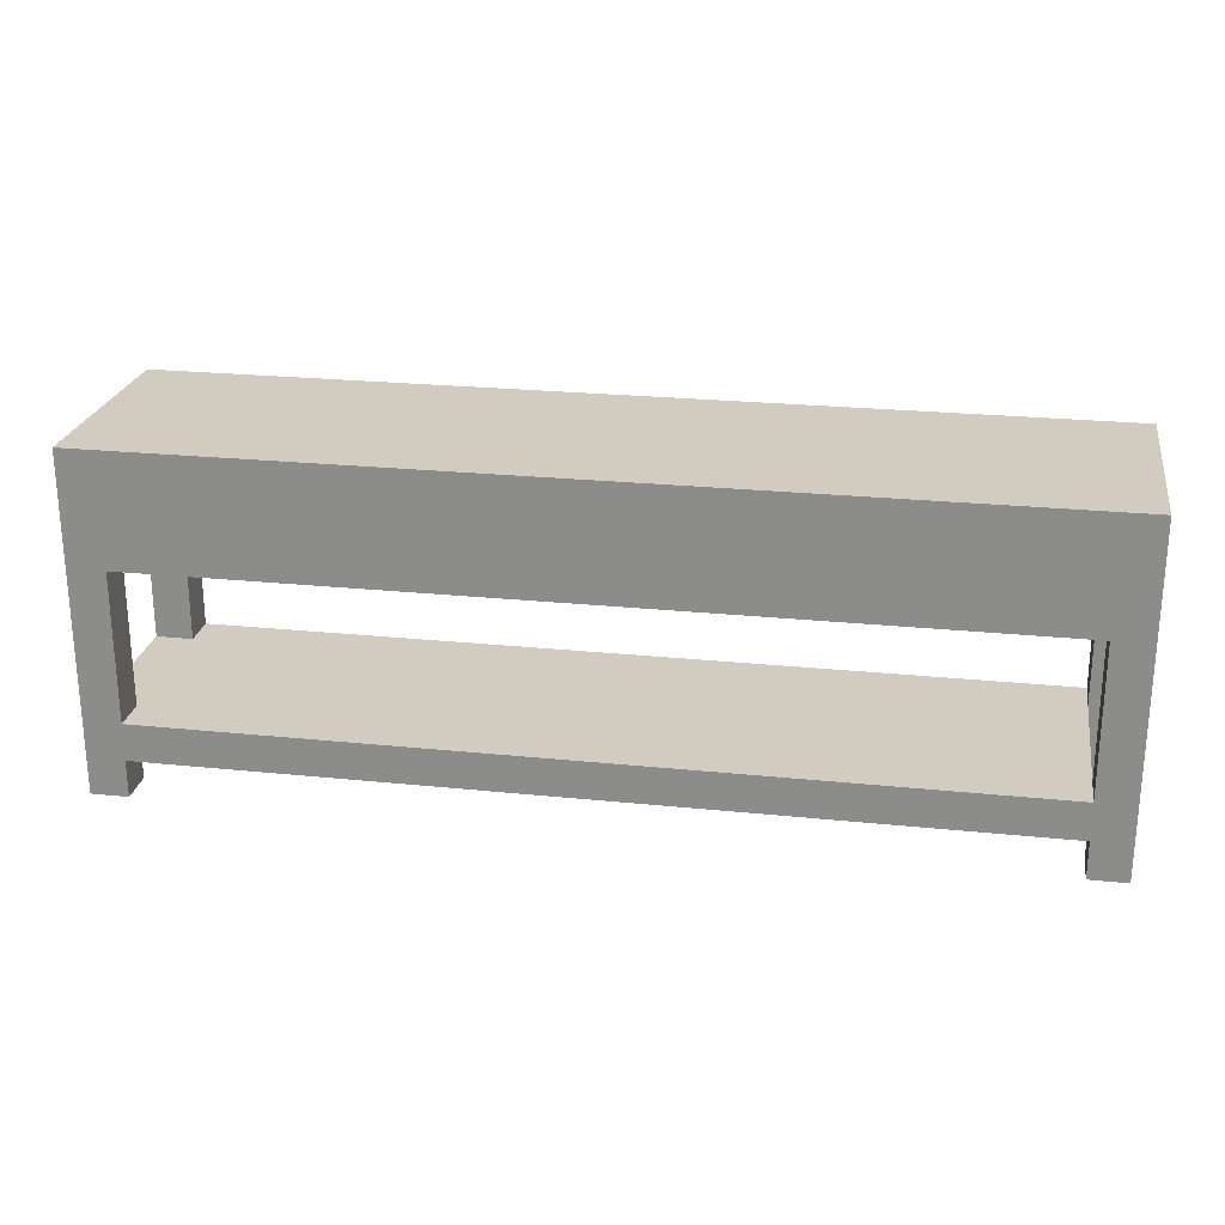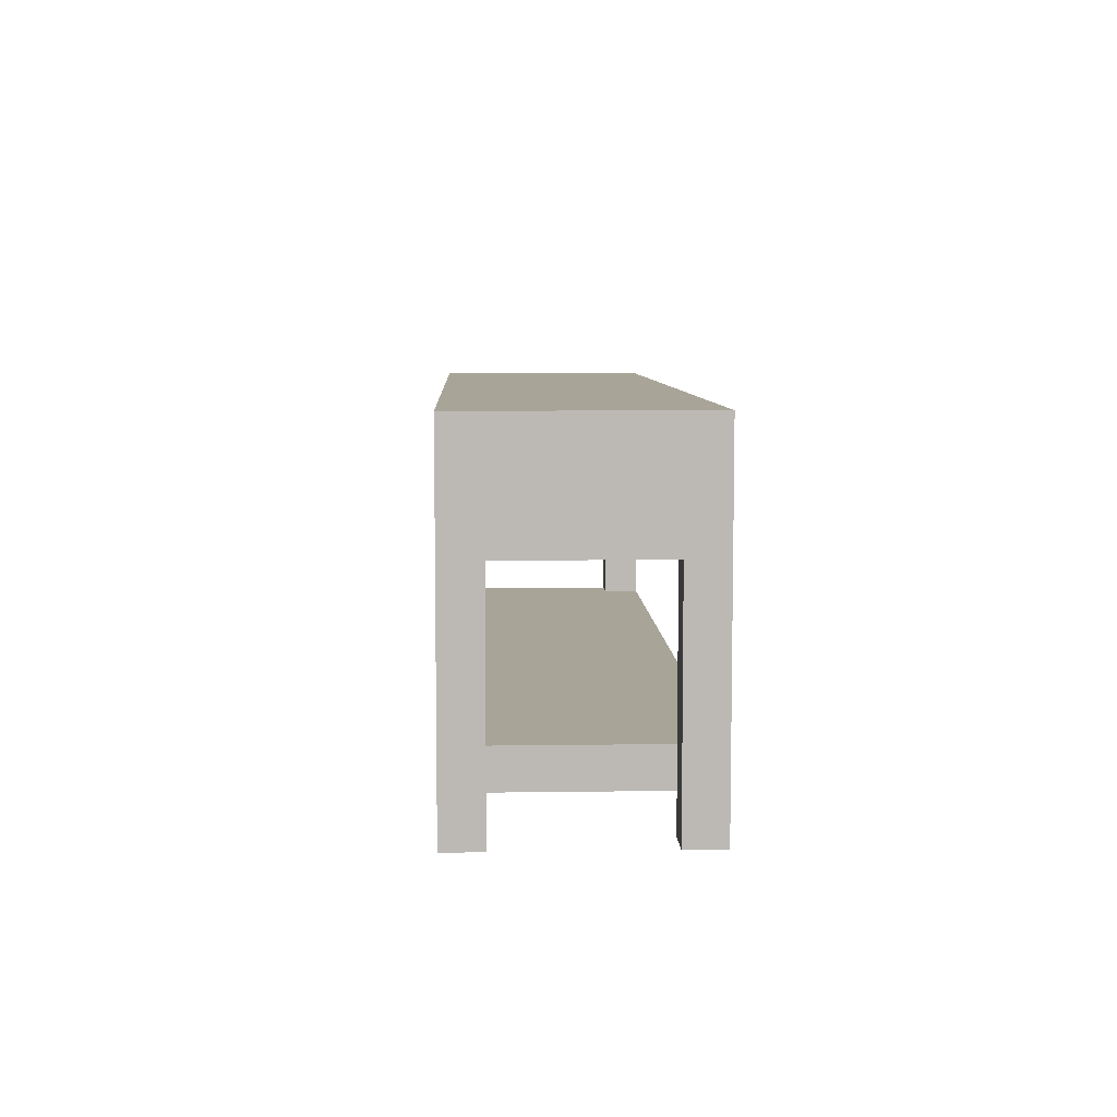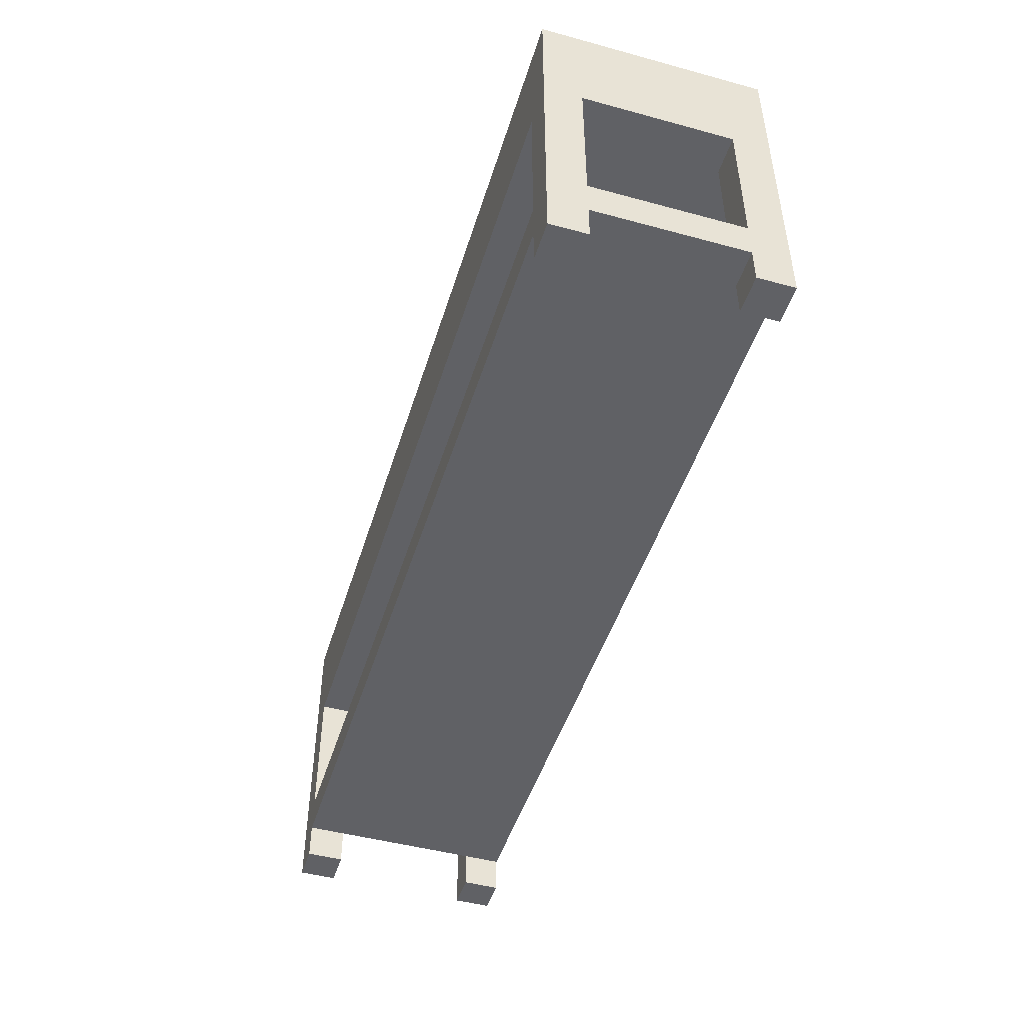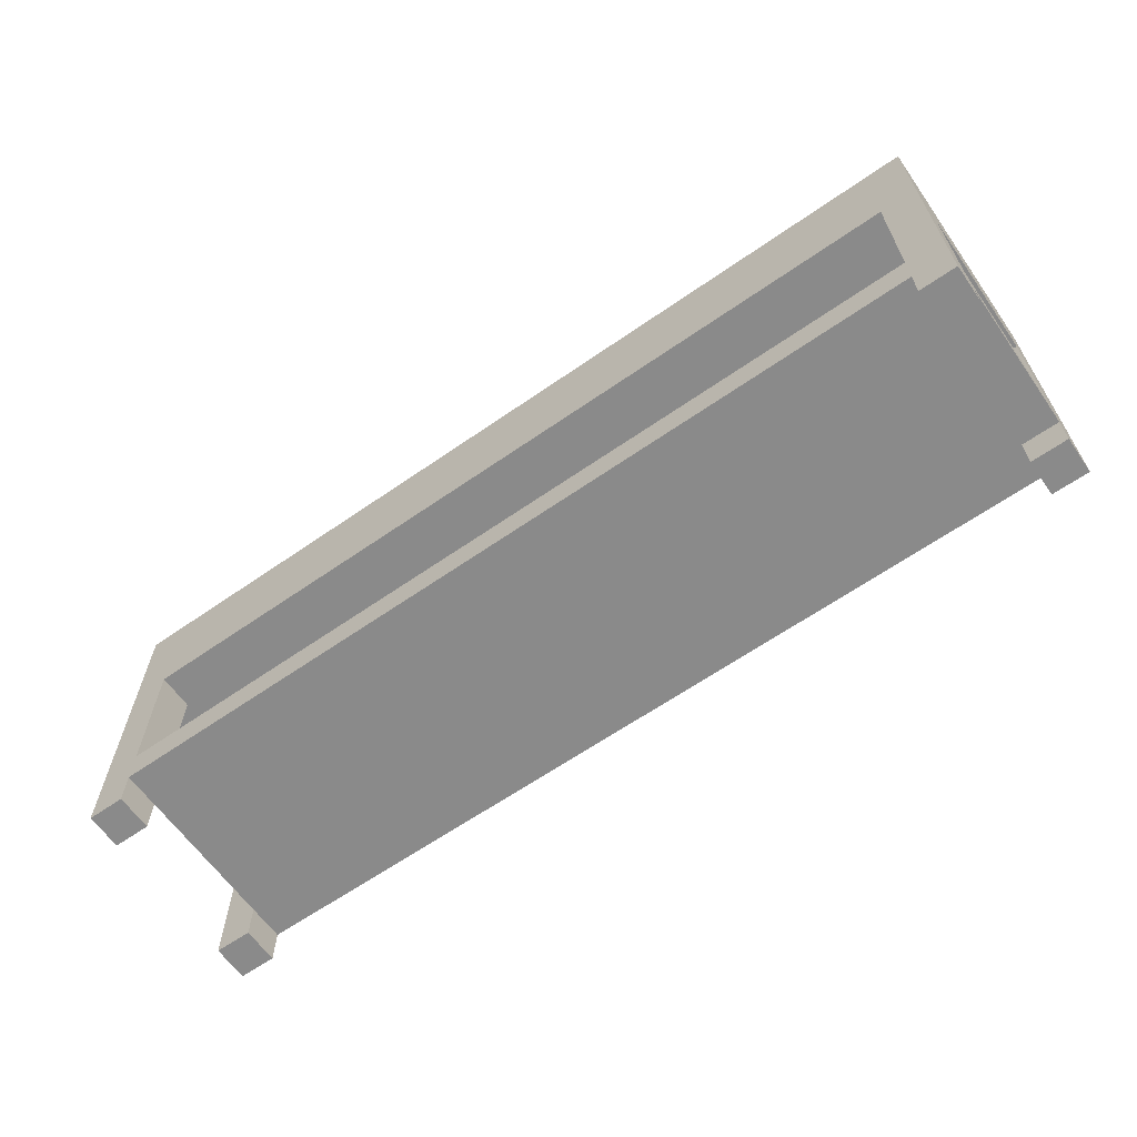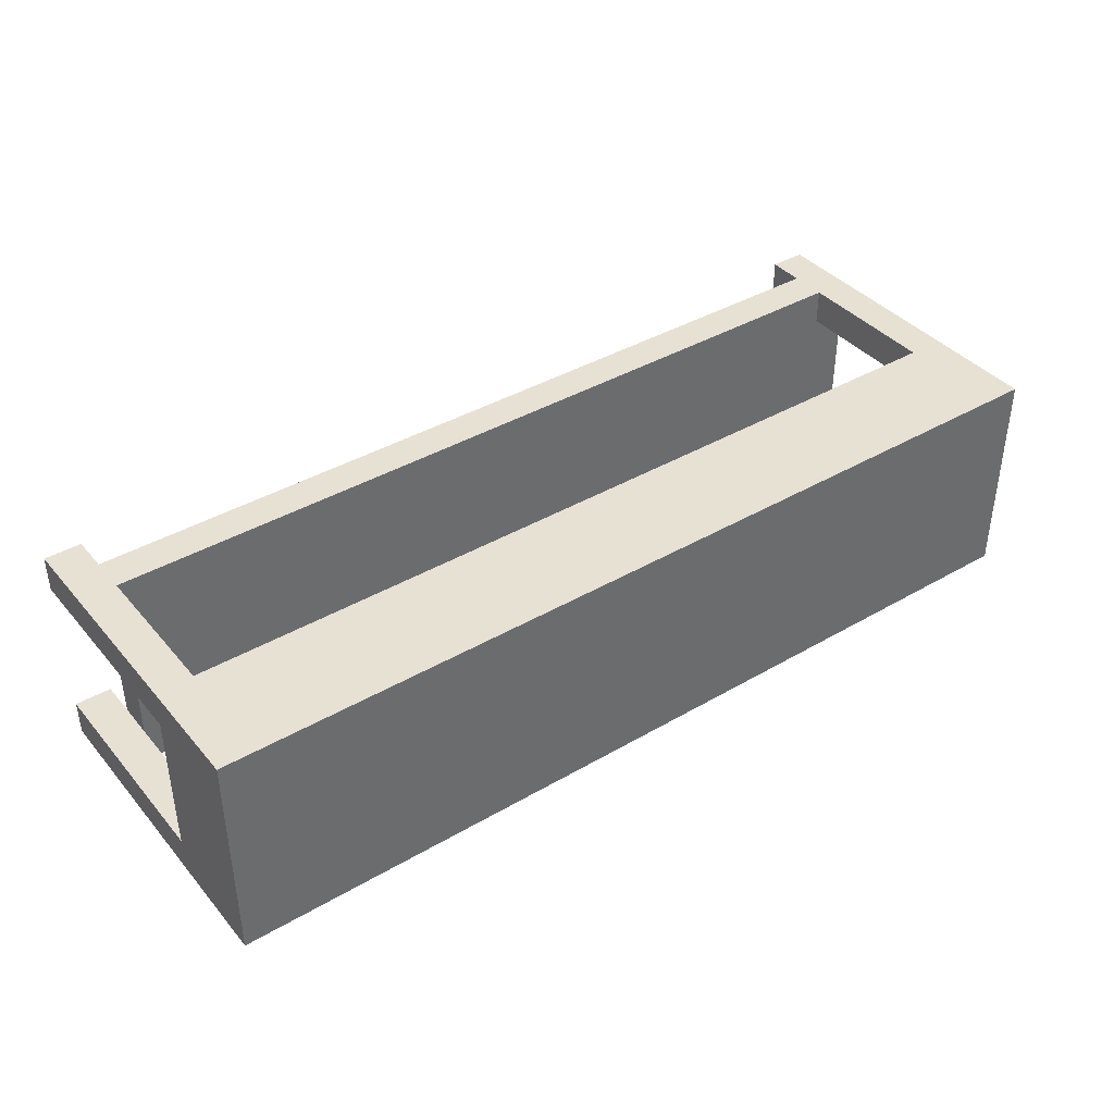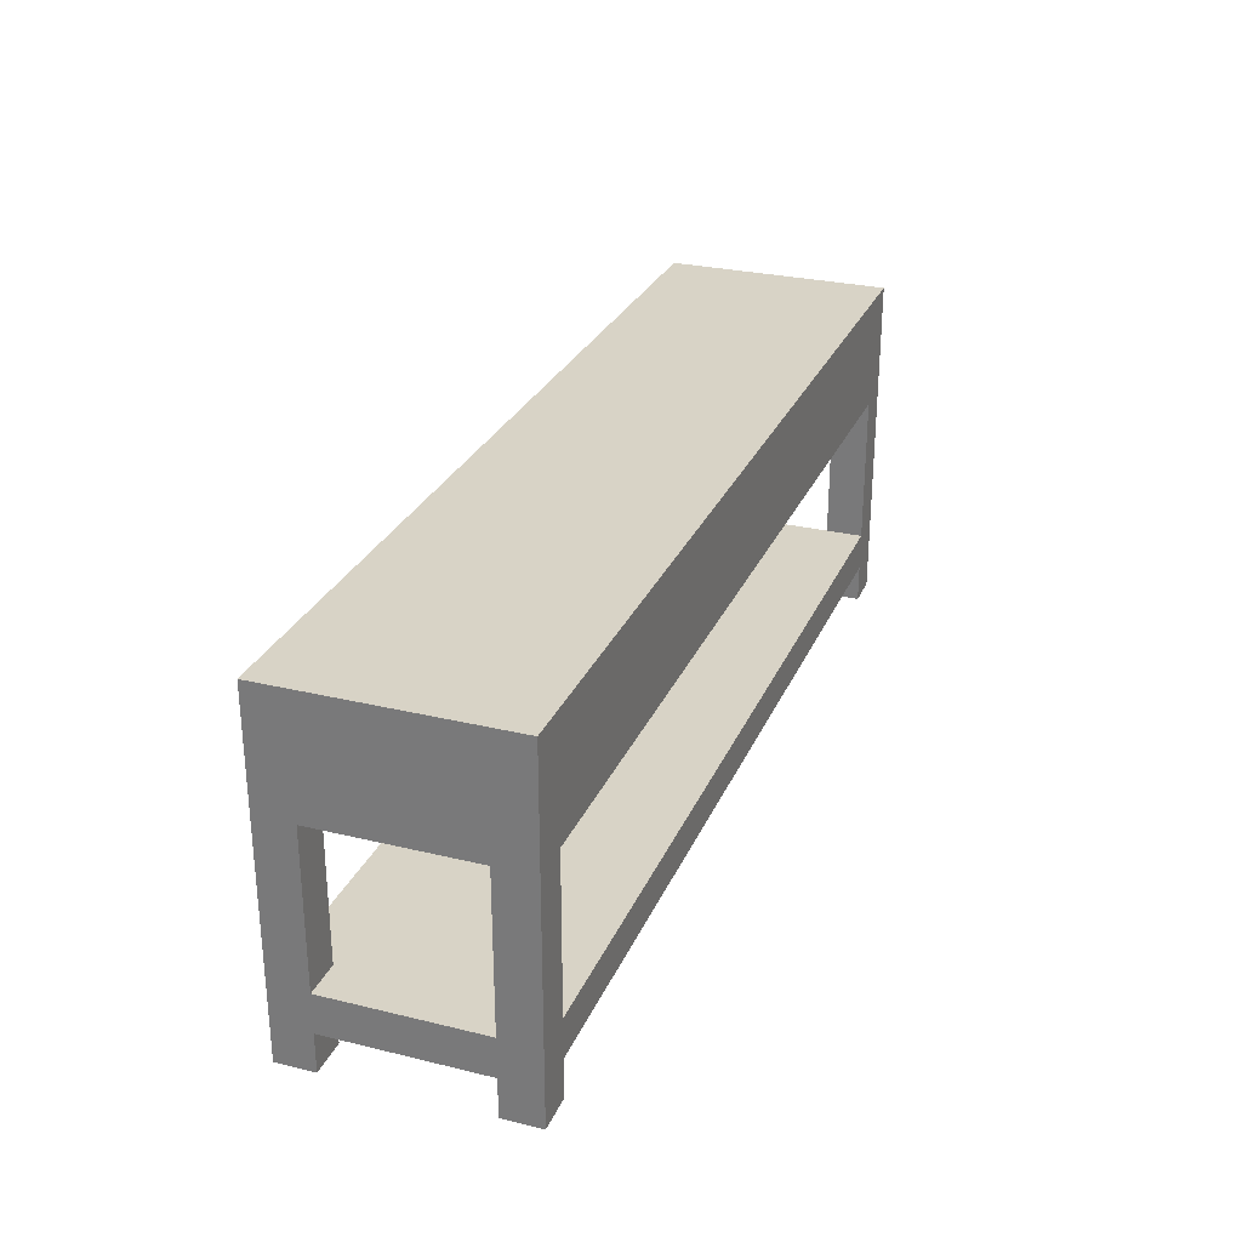
<metadata>
{"format":"obj","ext":"obj","renderer":"f3d","projection":"perspective","resolution":1024,"background":"white","views":[{"elev":23.9,"azim":9.8,"up":"+Y"},{"elev":7.0,"azim":87.6,"up":"+Y"},{"elev":-47.5,"azim":-107.0,"up":"+Y"},{"elev":-63.4,"azim":-144.9,"up":"+Y"},{"elev":39.5,"azim":144.0,"up":"+Z"},{"elev":28.1,"azim":-69.9,"up":"+Y"}]}
</metadata>
<code>
g apt:table-TV
v -12.5 0 3
v -12.5 0 2
v -12.5 0 -2
v -12.5 0 -3
v -12.5 1 2
v -12.5 1 -2
v -12.5 2 2
v -12.5 2 -2
v -12.5 6 3
v -12.5 6 2
v -12.5 6 -2
v -12.5 6 -3
v -12.5 9 3
v -12.5 9 -3
v 11.5 0 3
v 11.5 0 2
v 11.5 0 -2
v 11.5 0 -3
v 11.5 1 3
v 11.5 1 2
v 11.5 1 -2
v 11.5 1 -3
v 11.5 2 3
v 11.5 2 2
v 11.5 2 -2
v 11.5 2 -3
v 11.5 6 3
v 11.5 6 2
v 11.5 6 -2
v 11.5 6 -3
v -11.5 0 3
v -11.5 0 2
v -11.5 0 -2
v -11.5 0 -3
v -11.5 1 3
v -11.5 1 2
v -11.5 1 -2
v -11.5 1 -3
v -11.5 2 3
v -11.5 2 2
v -11.5 2 -2
v -11.5 2 -3
v -11.5 6 3
v -11.5 6 2
v -11.5 6 -2
v -11.5 6 -3
v 11.5 1 2
v 11.5 1 -2
v 11.5 2 2
v 11.5 2 -2
v 12.5 0 3
v 12.5 0 2
v 12.5 0 -2
v 12.5 0 -3
v 12.5 6 3
v 12.5 6 2
v 12.5 6 -2
v 12.5 6 -3
v 12.5 9 3
v 12.5 9 -3
v -12.5 0 3
v -12.5 6 3
v -12.5 9 3
v -11.5 0 3
v -11.5 1 3
v -11.5 2 3
v -11.5 6 3
v -0.5 6 3
v -0.5 9 3
v 0.5 6 3
v 0.5 9 3
v 11.5 0 3
v 11.5 1 3
v 11.5 2 3
v 11.5 6 3
v 12.5 0 3
v 12.5 6 3
v 12.5 9 3
v -12.5 0 -2
v -12.5 1 -2
v -12.5 2 -2
v -12.5 6 -2
v -11.5 0 -2
v -11.5 1 -2
v -11.5 2 -2
v -11.5 6 -2
v 11.5 0 -2
v 11.5 1 -2
v 11.5 2 -2
v 11.5 6 -2
v 12.5 0 -2
v 12.5 6 -2
v -12.5 0 2
v -12.5 1 2
v -12.5 2 2
v -12.5 6 2
v -11.5 0 2
v -11.5 1 2
v -11.5 2 2
v -11.5 6 2
v 11.5 0 2
v 11.5 1 2
v 11.5 2 2
v 11.5 6 2
v 12.5 0 2
v 12.5 6 2
v -12.5 0 -3
v -12.5 6 -3
v -12.5 9 -3
v -11.5 0 -3
v -11.5 1 -3
v -11.5 2 -3
v -11.5 6 -3
v 11.5 0 -3
v 11.5 1 -3
v 11.5 2 -3
v 11.5 6 -3
v 12.5 0 -3
v 12.5 6 -3
v 12.5 9 -3
v -12.5 0 3
v -11.5 0 3
v 11.5 0 3
v 12.5 0 3
v -12.5 0 2
v -11.5 0 2
v 11.5 0 2
v 12.5 0 2
v -12.5 0 -2
v -11.5 0 -2
v 11.5 0 -2
v 12.5 0 -2
v -12.5 0 -3
v -11.5 0 -3
v 11.5 0 -3
v 12.5 0 -3
v -11.5 1 3
v 11.5 1 3
v -12.5 1 2
v -11.5 1 2
v 11.5 1 2
v -12.5 1 -2
v -11.5 1 -2
v 11.5 1 -2
v -11.5 1 -3
v 11.5 1 -3
v -11.5 6 3
v -0.5 6 3
v 0.5 6 3
v 11.5 6 3
v -12.5 6 2
v -11.5 6 2
v -0.5 6 2
v 0.5 6 2
v 11.5 6 2
v 12.5 6 2
v -12.5 6 -2
v -11.5 6 -2
v 11.5 6 -2
v 12.5 6 -2
v -11.5 6 -3
v 11.5 6 -3
v -11.5 2 3
v 11.5 2 3
v -12.5 2 2
v -11.5 2 2
v 11.5 2 2
v -12.5 2 -2
v -11.5 2 -2
v 11.5 2 -2
v -11.5 2 -3
v 11.5 2 -3
v -12.5 9 3
v -0.5 9 3
v 0.5 9 3
v 12.5 9 3
v -0.5 9 2
v 0.5 9 2
v -12.5 9 -3
v 12.5 9 -3
f 5 2 1
f 6 4 3
f 7 5 1
f 7 6 5
f 8 4 6
f 8 6 7
f 9 7 1
f 10 7 9
f 11 4 8
f 12 4 11
f 13 10 9
f 13 11 10
f 13 12 11
f 14 12 13
f 19 16 15
f 20 16 19
f 21 18 17
f 22 18 21
f 27 24 23
f 28 24 27
f 29 26 25
f 30 26 29
f 31 32 35
f 35 32 36
f 33 34 37
f 37 34 38
f 39 40 43
f 43 40 44
f 41 42 45
f 45 42 46
f 47 48 49
f 49 48 50
f 51 52 55
f 55 52 56
f 53 54 57
f 57 54 58
f 55 56 59
f 56 57 59
f 57 58 59
f 59 58 60
f 64 62 61
f 65 62 64
f 66 62 65
f 67 63 62
f 67 62 66
f 68 63 67
f 69 63 68
f 70 69 68
f 71 69 70
f 73 66 65
f 74 66 73
f 75 71 70
f 76 74 73
f 76 75 74
f 76 73 72
f 77 71 75
f 77 75 76
f 78 71 77
f 83 80 79
f 84 80 83
f 85 82 81
f 86 82 85
f 91 88 87
f 91 90 89
f 91 89 88
f 92 90 91
f 93 94 97
f 97 94 98
f 95 96 99
f 99 96 100
f 101 102 105
f 103 104 105
f 102 103 105
f 105 104 106
f 107 108 110
f 110 108 111
f 111 108 112
f 108 109 113
f 112 108 113
f 111 112 115
f 115 112 116
f 113 109 117
f 115 116 118
f 116 117 118
f 114 115 118
f 117 109 119
f 118 117 119
f 119 109 120
f 125 122 121
f 126 122 125
f 127 124 123
f 128 124 127
f 133 130 129
f 134 130 133
f 135 132 131
f 136 132 135
f 140 138 137
f 141 138 140
f 142 140 139
f 142 141 140
f 143 141 142
f 144 141 143
f 145 144 143
f 146 144 145
f 152 148 147
f 153 149 148
f 153 148 152
f 154 150 149
f 154 149 153
f 155 150 154
f 157 153 152
f 157 156 155
f 157 155 154
f 157 154 153
f 157 152 151
f 158 156 157
f 159 156 158
f 160 156 159
f 161 159 158
f 162 159 161
f 163 164 166
f 166 164 167
f 165 166 168
f 166 167 168
f 168 167 169
f 169 167 170
f 169 170 171
f 171 170 172
f 173 174 177
f 174 175 177
f 175 176 178
f 177 175 178
f 173 177 179
f 177 178 179
f 178 176 180
f 179 178 180

</code>
